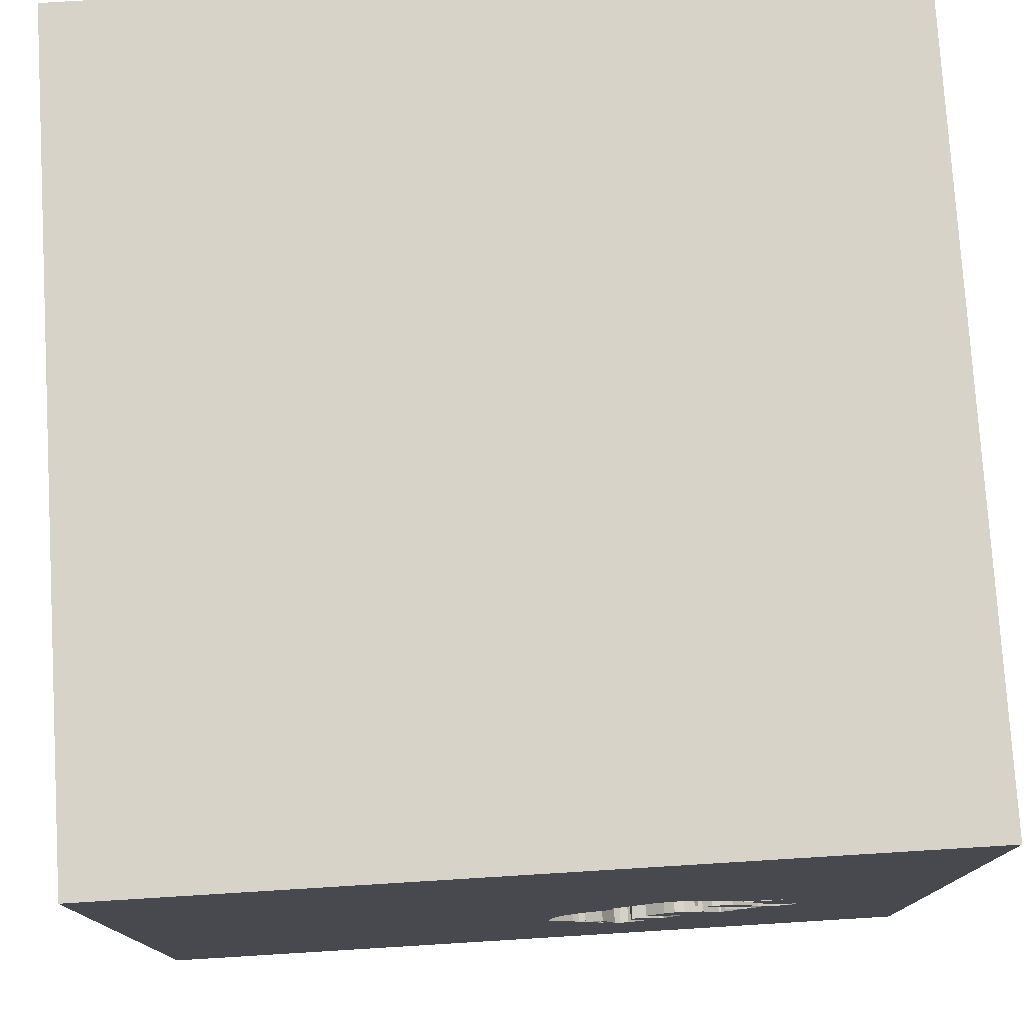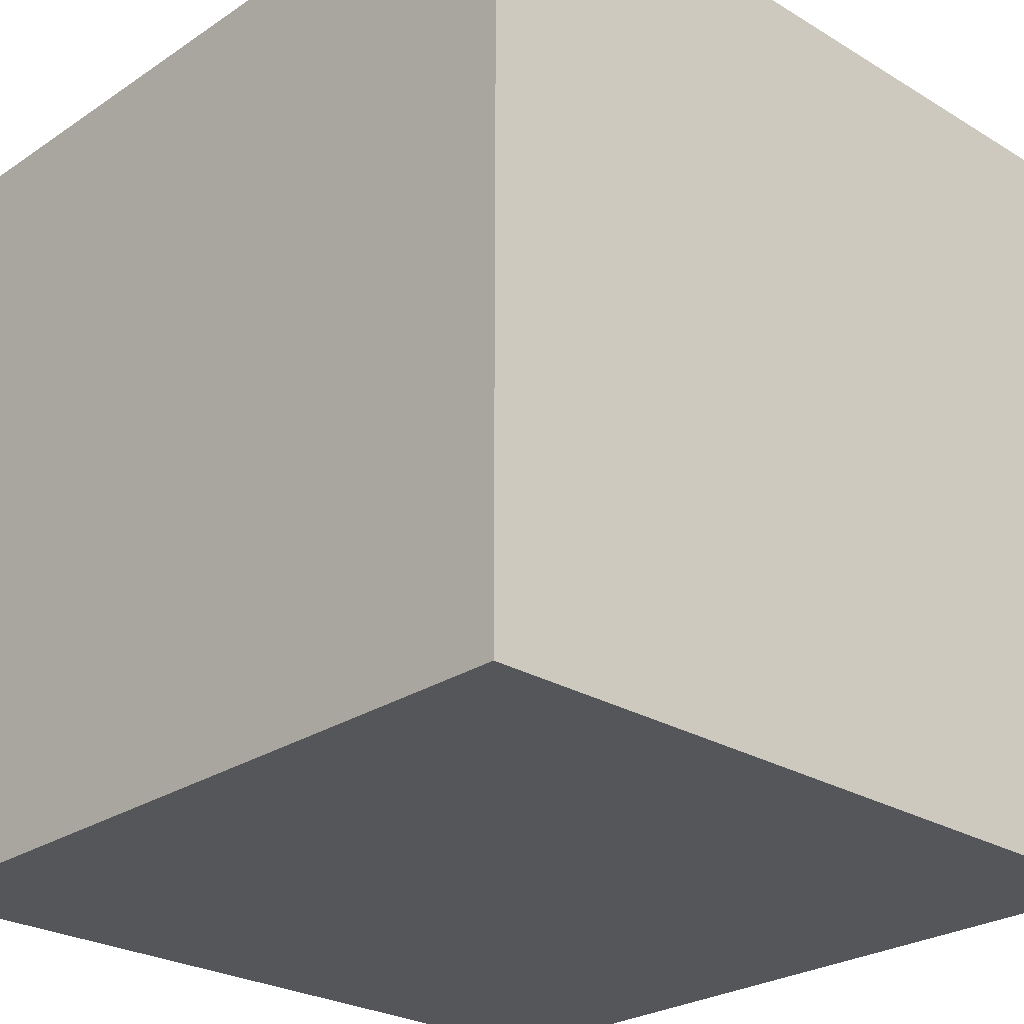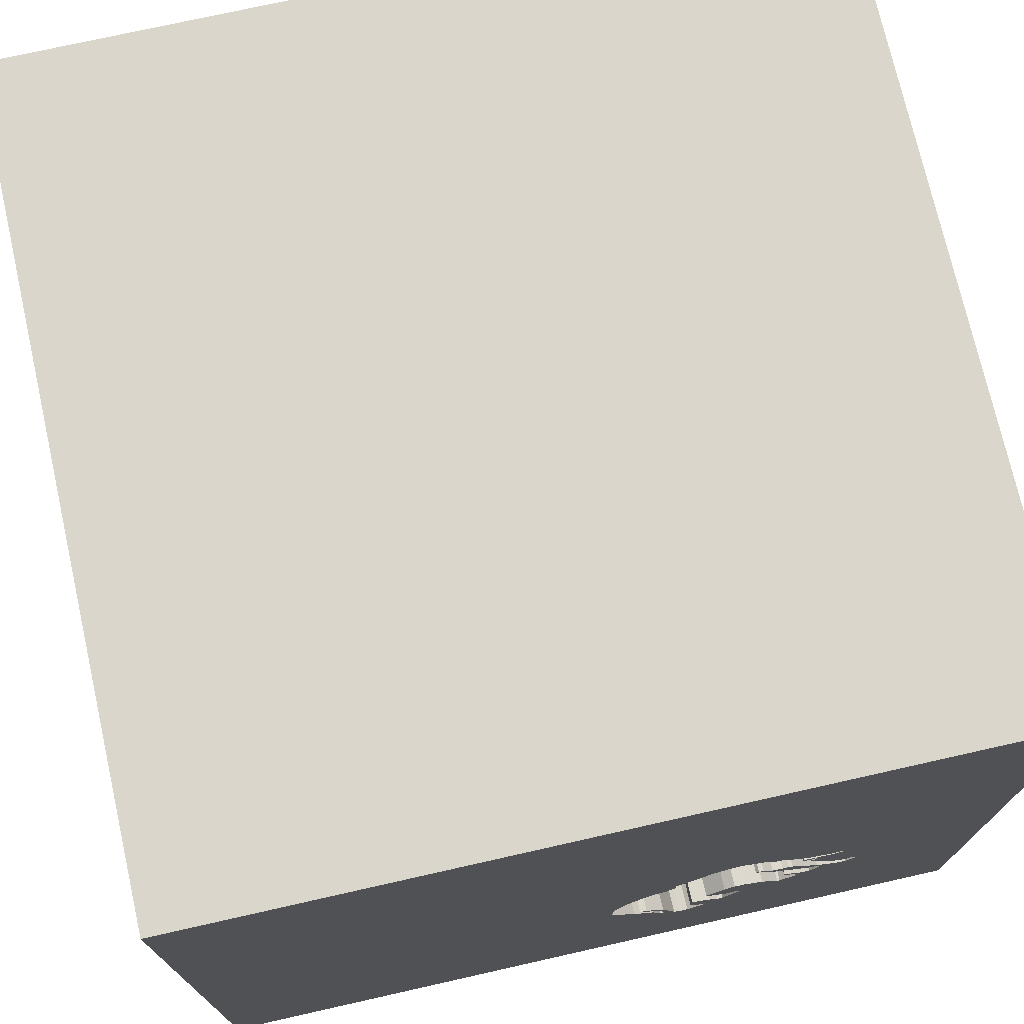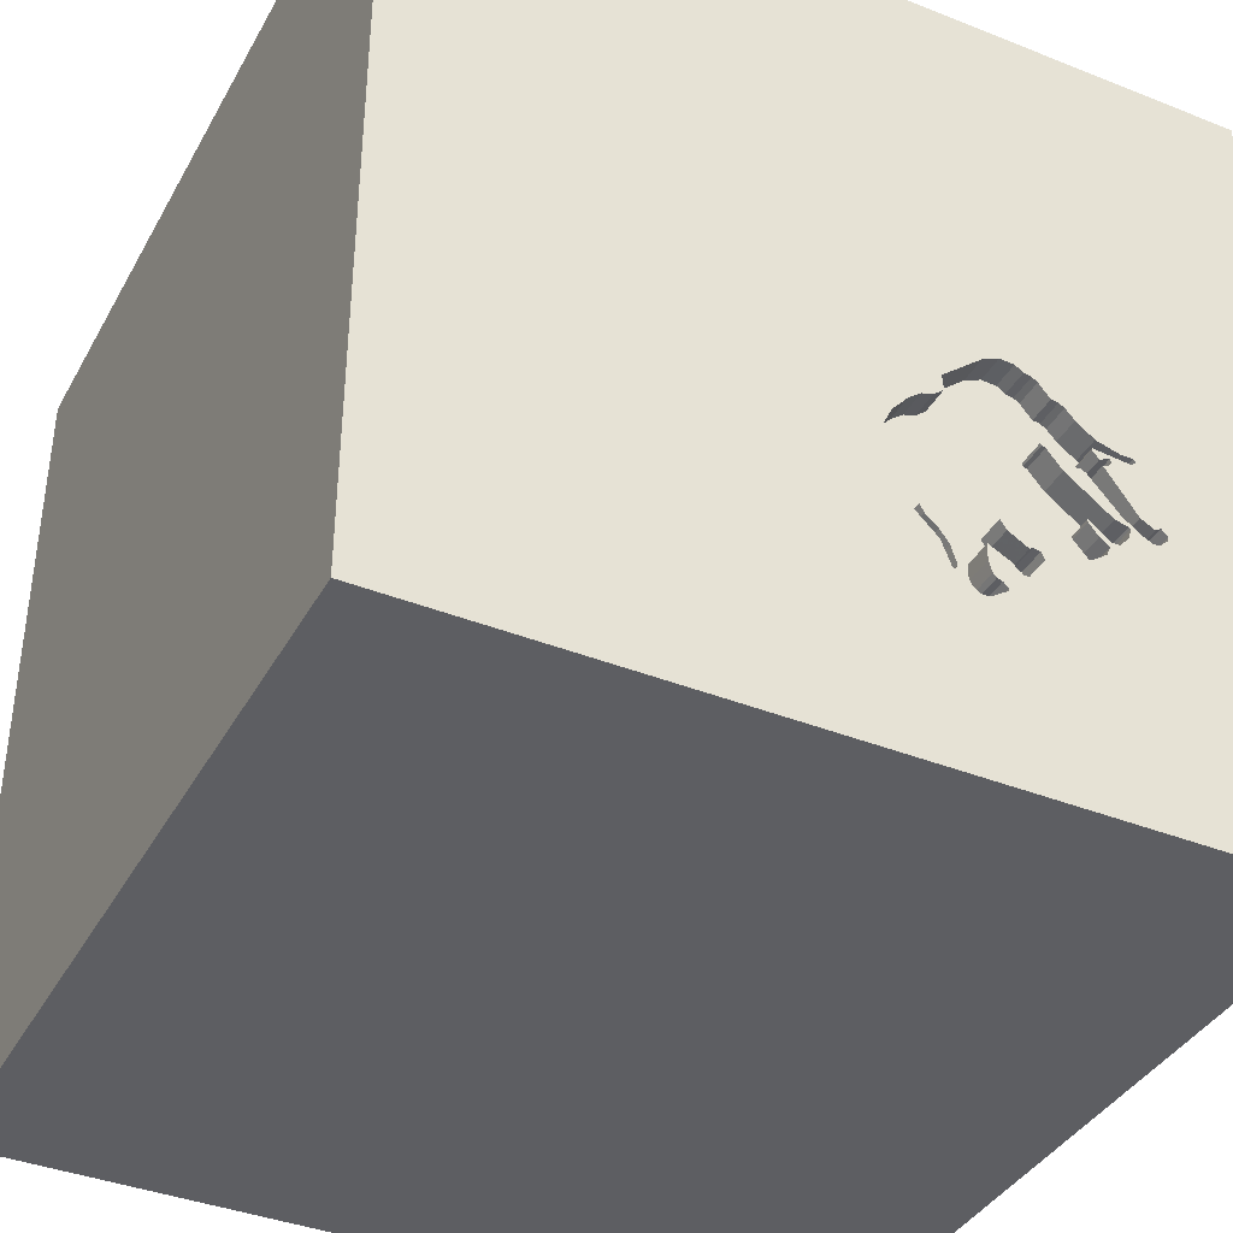
<metadata>
{"format":"obj","ext":"obj","renderer":"f3d","projection":"perspective","resolution":1024,"background":"white","views":[{"elev":77.1,"azim":176.5,"up":"+Z"},{"elev":-26.0,"azim":-43.6,"up":"+Z"},{"elev":73.8,"azim":167.3,"up":"+Z"},{"elev":-38.8,"azim":153.5,"up":"+Z"}]}
</metadata>
<code>
o elephant_125
v -0.3179 1.5 -0.8597
v -0.4226 1.5 0.01804
v -0.4226 1.4 0.01804
v -0.6086 1.5 0.004362
v -0.4969 1.5 -0.5202
v -0.5348 1.5 -0.4984
v -0.5979 1.5 -0.2434
v -0.9688 1.5 -0.4759
v -0.9688 1.4 -0.4759
v -0.4189 1.5 -0.8076
v -0.08305 1.5 -0.3485
v -0.6098 1.5 -0.5211
v -0.2446 1.5 -0.1922
v -0.2446 1.4 -0.1922
v -0.8148 1.5 -0.2338
v -0.3768 1.5 -0.7481
v -0.3768 1.4 -0.7481
v -0.2447 1.5 -0.7762
v -0.7253 1.5 -0.09718
v -0.7275 1.5 -0.4805
v -0.8214 1.5 -0.4341
v -0.5859 -0.1823 1.5
v -1.029 -1.5 -0.05208
v -0.9475 1.5 -0.4785
v -0.9364 1.5 -0.408
v -0.4397 1.5 -0.598
v -0.9006 1.5 -0.1954
v -0.2772 1.5 -0.8019
v -0.2772 1.4 -0.8019
v -0.3179 1.4 -0.8597
v -0.7602 1.5 -0.5212
v -0.7271 1.5 -0.4692
v -0.9475 1.4 -0.4785
v -0.7717 1.5 -0.1911
v -0.7717 1.4 -0.1911
v -0.3726 1.5 -0.8769
v -0.3726 1.4 -0.8769
v -0.4353 1.5 -0.8352
v -0.1585 1.5 -0.2411
v -0.1585 1.4 -0.2411
v -0.2681 1.5 -0.7714
v 1.5 -1.5 1.5
v 0.5208 0.2344 1.5
v 1.5 1.5 1.5
v 0.1823 -0.4818 1.5
v 0.4557 -1.5 0.2083
v 0.1562 -1.5 -0.4427
v 1.5 -1.5 -1.5
v 1.5 1.5 -1.5
v -0.2785 1.5 -0.1038
v -0.2954 -0.2897 -1.5
v -0.04962 1.4 -0.5154
v -0.04962 1.5 -0.5154
v -0.8645 1.5 -0.484
v -0.8645 1.4 -0.484
v -0.6104 1.5 -0.248
v -0.6104 1.4 -0.248
v -0.2595 1.5 -0.8162
v -0.2595 1.4 -0.8162
v -0.981 1.5 -0.4077
v -0.981 1.4 -0.4077
v -0.871 1.5 -0.1695
v -0.871 1.4 -0.1695
v -0.2582 1.5 -0.7385
v -0.2582 1.4 -0.7384
v -0.605 1.5 -0.2232
v -0.605 1.4 -0.2232
v -0.1562 0.4427 1.5
v 0 -0 1.5
v -0.1823 1.068 1.5
v -0.07812 -1.5 0.4167
v -0.1012 1.5 -0.5853
v -0.9147 1.5 -0.1694
v -0.8309 1.5 -0.5257
v -0.8309 1.4 -0.5257
v -0.4 1.5 -0.8023
v -0.4 1.4 -0.8023
v -0.7415 1.5 -0.2913
v -0.7415 1.4 -0.2913
v -0.5554 1.5 -0.651
v -0.5554 1.4 -0.651
v -0.8321 1.5 -0.2009
v -0.8321 1.4 -0.2009
v -0.6631 1.5 -0.3135
v -0.4289 1.5 -0.5807
v -0.4289 1.4 -0.5807
v -0.7602 1.4 -0.5212
v 1.198 -0 1.5
v 0.9896 -1.5 0.01302
v -0.5348 1.4 -0.4984
v -0.4363 1.5 -0.8256
v -0.4363 1.4 -0.8256
v -0.8038 1.5 -0.2382
v -0.8038 1.4 -0.2382
v -1.001 1.5 -0.4439
v -0.5064 1.5 -0.7605
v -0.5064 1.4 -0.7605
v -0.2262 1.5 -0.6913
v -0.9198 1.5 -0.4658
v -0.6467 1.5 -0.5397
v -0.6631 1.4 -0.3135
v -0.2298 1.5 -0.6723
v -0.7448 1.5 -0.502
v -0.5891 1.5 0.01779
v -0.5891 1.4 0.01779
v -0.4872 1.5 -0.7584
v -0.2691 1.5 -0.8172
v -0.2691 1.4 -0.8172
v -0.596 1.5 -0.2393
v -0.8494 1.5 -0.4145
v -0.9601 1.5 -0.4216
v -0.9601 1.4 -0.4216
v -0.5672 1.5 -0.6765
v -0.7742 1.5 -0.1833
v -0.7742 1.4 -0.1833
v -0.714 1.5 -0.6197
v -0.714 1.4 -0.6197
v -0.2046 1.5 -0.2041
v -0.2046 1.4 -0.2041
v -0.2262 1.4 -0.6913
v -0.9147 1.4 -0.1694
v -0.625 0.4687 1.5
v -0.4687 -1.5 0.1693
v -0.7236 1.5 -0.6207
v -0.7292 1.5 -0.284
v -0.7017 1.5 -0.2854
v -0.7357 1.5 -0.3688
v -1.5 -1.5 -1.5
v -1.5 0.5208 0.2214
v -1.5 0.1823 1.094
v -1.5 0.4167 -0.4687
v -1.5 0.02604 -1.094
v -1.5 -0.1693 0.4687
v -1.5 0 0
v -1.5 0 -0.4687
v -1.5 1.5 -1.5
v -1.5 1.5 1.5
v -1.5 1.198 0
v -1.5 -0.625 0.1562
v -1.5 -0.4687 -0.4167
v -1.5 -1.5 1.5
v -1.5 1.5 0.1302
v -0.8729 1.5 -0.451
v -0.3886 1.5 -0.7881
v -0.5336 1.5 0.04319
v -0.5336 1.4 0.04319
v -0.6235 1.5 -0.2316
v -0.6235 1.4 -0.2316
v -0.2822 1.5 -0.1591
v -0.2822 1.4 -0.1591
v -0.452 1.5 -0.7255
v -0.06311 1.5 -0.3908
v -0.06311 1.4 -0.3908
v -0.3802 1.5 -0.687
v -0.3802 1.4 -0.687
v -0.5731 1.5 -0.5026
v -0.5731 1.4 -0.5026
v 0.625 -1.5 -0.4167
v -0.5178 1.5 -0.655
v -0.5178 1.4 -0.655
v -0.4496 1.5 -0.6137
v -0.5613 1.5 -0.6638
v -0.8032 1.5 -0.5275
v -0.4496 1.4 -0.6137
v -0.1469 1.5 -0.6472
v -0.1951 1.5 -0.6346
v -0.8214 1.4 -0.4341
v -0.1835 1.5 -0.6528
v -0.1835 1.4 -0.6528
v -0.5621 1.5 0.02233
v -0.5621 1.4 0.02233
v -0.103 1.5 -0.3062
v -1.001 1.4 -0.4439
v -0.7271 1.4 -0.4692
v 1.5 -0.2047 -0.05615
v -0.1469 1.4 -0.6472
v -0.3886 1.4 -0.7881
v -0.9919 1.5 -0.4194
v -1.172 1.5 -0.8008
v -1.25 1.5 -0.3125
v -0.7248 1.5 -0.2814
v -0.7248 1.4 -0.2814
v -0.8729 1.4 -0.451
v -0.6936 1.5 -0.06142
v -0.6936 1.4 -0.06142
v -0.8494 1.4 -0.4145
v -0.834 1.5 -0.207
v -0.9114 1.5 -0.3937
v -0.7253 1.4 -0.09718
v -0.7017 1.4 -0.2854
v -0.6623 1.5 -0.2762
v -0.6623 1.4 -0.2762
v -0.227 1.5 -0.7286
v -0.5287 1.5 -0.7297
v -0.4872 1.4 -0.7584
v -0.7275 1.4 -0.4805
v -0.594 1.5 -0.2349
v -0.594 1.4 -0.2349
v -0.7945 1.5 -0.2194
v -0.7945 1.4 -0.2194
v -0.4821 1.5 0.04553
v -0.2714 1.5 -0.7292
v -0.8032 1.4 -0.5275
v -0.5672 1.4 -0.6765
v -0.9114 1.4 -0.3937
v -0.6467 1.4 -0.5397
v -0.6088 1.5 -0.2249
v -0.103 1.4 -0.3062
v -0.2785 1.4 -0.1038
v -0.7879 1.5 -0.146
v -0.7879 1.4 -0.146
v -0.8672 1.5 -0.4439
v -0.8672 1.4 -0.4439
v -0.6741 1.5 -0.04799
v -0.1951 1.4 -0.6346
v -0.2645 1.5 -0.71
v -0.2645 1.4 -0.71
v -0.7236 1.4 -0.6207
v -0.6485 1.5 -0.04522
v -0.6485 1.4 -0.04522
v -0.5299 1.5 -0.6482
v -0.5299 1.4 -0.6482
v -0.793 1.5 -0.5474
v -0.793 1.4 -0.5474
v -0.7799 1.5 -0.5783
v -0.7799 1.4 -0.5783
v -0.5539 1.5 -0.5005
v -0.452 1.4 -0.7255
v -0.4969 1.4 -0.5202
v -0.9006 1.4 -0.1954
v -0.6741 1.4 -0.04799
v -0.3417 1.5 -0.8784
v -0.4189 1.4 -0.8076
v -0.9198 1.4 -0.4658
v -1.003 1.5 -0.4311
v -1.003 1.4 -0.4311
v -0.5979 1.4 -0.2434
v -0.8258 1.5 -0.2293
v -0.8258 1.4 -0.2293
v -0.8564 1.5 -0.3142
v -0.2822 1.5 -0.7595
v -0.4821 1.4 0.04553
v -0.6086 1.4 0.004362
v -0.8357 1.5 -0.2126
v -0.8357 1.4 -0.2126
v -0.227 1.4 -0.7286
v -0.1688 1.5 -0.6237
v -0.1688 1.4 -0.6237
v -0.3417 1.4 -0.8784
v -0.4353 1.4 -0.8352
v -0.9261 1.5 -0.1836
v -0.9261 1.4 -0.1836
f 137 130 141
f 133 139 141
f 141 128 23
f 23 123 141
f 123 71 141
f 130 133 141
f 42 45 141
f 45 22 141
f 22 137 141
f 139 128 141
f 130 129 133
f 133 134 139
f 139 140 128
f 71 42 141
f 22 122 137
f 137 129 130
f 23 128 123
f 45 69 22
f 134 140 139
f 71 46 42
f 69 122 22
f 69 68 122
f 129 134 133
f 123 47 71
f 134 135 140
f 128 47 123
f 47 46 71
f 45 43 69
f 68 70 122
f 135 128 140
f 42 43 45
f 70 137 122
f 134 131 135
f 89 42 46
f 69 43 68
f 129 131 134
f 137 138 129
f 135 132 128
f 42 88 43
f 128 48 47
f 47 158 46
f 129 136 131
f 68 44 70
f 138 136 129
f 131 132 135
f 88 44 43
f 43 44 68
f 70 44 137
f 158 89 46
f 175 42 48
f 142 138 137
f 47 48 158
f 131 136 132
f 51 48 128
f 89 48 42
f 158 48 89
f 50 137 44
f 137 50 2
f 145 170 104
f 104 4 137
f 137 145 104
f 201 145 137
f 137 2 201
f 4 219 214
f 137 4 214
f 184 19 137
f 137 214 184
f 142 136 138
f 136 128 132
f 42 44 88
f 49 39 50
f 118 13 50
f 39 118 50
f 19 210 62
f 137 19 62
f 180 142 137
f 44 42 175
f 39 49 172
f 149 50 13
f 93 240 25
f 15 93 25
f 137 62 73
f 238 15 25
f 137 73 251
f 244 238 25
f 25 137 251
f 25 251 27
f 27 187 244
f 25 27 244
f 25 180 137
f 188 25 240
f 27 114 34
f 82 187 27
f 34 199 82
f 27 34 82
f 25 111 60
f 8 24 179
f 180 25 60
f 8 179 180
f 60 178 235
f 95 8 180
f 180 60 235
f 180 235 95
f 179 142 180
f 49 50 44
f 11 172 49
f 152 11 49
f 49 53 152
f 54 74 179
f 179 24 99
f 143 54 179
f 212 143 179
f 179 99 110
f 212 179 110
f 110 21 212
f 179 136 142
f 179 74 163
f 163 31 223
f 163 223 225
f 225 124 179
f 179 163 225
f 127 21 110
f 78 126 127
f 110 78 127
f 49 72 53
f 116 100 113
f 113 194 124
f 124 116 113
f 103 31 163
f 163 32 103
f 127 126 84
f 51 128 136
f 165 72 49
f 194 136 124
f 80 162 113
f 5 159 221
f 80 113 100
f 221 80 100
f 100 12 5
f 100 5 221
f 136 179 124
f 32 20 103
f 125 126 78
f 165 49 193
f 36 232 136
f 136 194 96
f 136 96 106
f 38 36 136
f 38 136 106
f 106 91 38
f 6 5 12
f 12 156 227
f 12 227 6
f 5 26 161
f 161 159 5
f 126 125 181
f 191 147 207
f 84 126 191
f 109 7 56
f 56 84 191
f 109 56 191
f 191 207 109
f 18 193 49
f 144 76 10
f 10 91 106
f 106 151 16
f 144 10 106
f 106 16 144
f 5 85 26
f 197 109 207
f 207 66 197
f 49 232 1
f 58 18 49
f 241 41 28
f 1 241 28
f 107 58 49
f 107 49 1
f 1 28 107
f 49 136 232
f 151 154 16
f 241 202 64
f 64 41 241
f 98 64 202
f 202 216 102
f 102 166 168
f 202 102 168
f 202 168 98
f 166 247 168
f 136 49 51
f 49 44 175
f 49 48 51
f 49 175 48
f 169 248 176
f 168 247 248
f 248 169 168
f 176 246 169
f 248 52 176
f 247 166 248
f 165 193 246
f 246 176 165
f 246 120 169
f 153 52 248
f 176 52 72
f 72 165 176
f 98 168 169
f 169 120 98
f 215 248 166
f 193 18 246
f 120 246 65
f 152 53 52
f 52 153 152
f 248 215 153
f 53 72 52
f 166 102 215
f 59 246 18
f 18 58 59
f 120 65 98
f 65 246 59
f 215 208 153
f 102 216 217
f 217 215 102
f 64 98 65
f 29 65 59
f 11 152 153
f 153 208 11
f 86 208 215
f 217 155 215
f 217 216 202
f 241 1 217
f 217 202 241
f 58 107 108
f 108 59 58
f 41 64 65
f 65 29 41
f 59 108 29
f 172 11 208
f 40 208 86
f 155 86 215
f 155 217 17
f 30 217 1
f 107 28 108
f 29 28 41
f 29 108 28
f 208 40 39
f 39 172 208
f 86 14 40
f 155 164 86
f 16 154 155
f 155 17 16
f 217 30 17
f 86 229 14
f 14 119 40
f 228 164 155
f 26 85 86
f 86 164 26
f 154 151 155
f 30 177 17
f 1 232 249
f 249 30 1
f 40 119 39
f 229 86 5
f 14 229 150
f 119 14 13
f 13 118 119
f 164 228 160
f 228 155 151
f 164 161 26
f 85 5 86
f 17 177 16
f 30 77 177
f 37 30 249
f 118 39 119
f 5 6 229
f 149 13 14
f 14 150 149
f 229 237 150
f 164 160 161
f 160 228 97
f 151 106 228
f 144 16 177
f 30 37 77
f 177 77 144
f 232 36 37
f 37 249 232
f 90 229 6
f 237 229 90
f 237 198 150
f 159 161 160
f 204 160 97
f 228 195 97
f 195 228 106
f 77 37 250
f 76 144 77
f 6 227 90
f 150 209 50
f 50 149 150
f 90 101 237
f 198 237 109
f 109 197 198
f 150 198 3
f 160 222 159
f 204 222 160
f 204 97 194
f 194 113 204
f 106 96 97
f 97 195 106
f 233 77 250
f 36 38 250
f 250 37 36
f 10 76 77
f 77 233 10
f 227 156 157
f 157 90 227
f 150 3 209
f 101 90 157
f 57 237 101
f 7 109 237
f 67 3 198
f 221 159 222
f 204 81 222
f 97 96 194
f 113 162 204
f 233 250 92
f 157 156 12
f 209 3 2
f 2 50 209
f 174 101 157
f 237 57 7
f 84 56 57
f 57 101 84
f 197 66 67
f 67 198 197
f 67 171 3
f 222 81 221
f 162 80 81
f 81 204 162
f 91 10 233
f 233 92 91
f 38 91 92
f 92 250 38
f 12 100 206
f 206 157 12
f 167 101 174
f 157 206 174
f 56 7 57
f 67 66 207
f 67 220 171
f 171 242 3
f 80 221 81
f 100 116 206
f 3 242 2
f 101 167 127
f 127 84 101
f 167 174 203
f 206 196 174
f 207 147 148
f 148 67 207
f 67 185 220
f 171 220 243
f 242 171 146
f 117 206 116
f 201 2 242
f 21 127 167
f 75 167 203
f 203 174 32
f 32 163 203
f 87 196 206
f 20 32 174
f 174 196 20
f 148 189 67
f 185 67 189
f 220 185 231
f 171 243 105
f 243 220 4
f 242 146 201
f 146 171 145
f 206 117 87
f 116 124 117
f 167 213 21
f 75 55 167
f 163 74 75
f 75 203 163
f 196 87 103
f 103 20 196
f 148 35 189
f 147 191 192
f 192 148 147
f 19 184 185
f 185 189 19
f 214 219 220
f 220 231 214
f 231 185 214
f 104 170 171
f 171 105 104
f 4 104 105
f 105 243 4
f 219 4 220
f 145 201 146
f 170 145 171
f 87 117 218
f 218 117 124
f 212 21 213
f 167 55 213
f 55 75 54
f 74 54 75
f 87 31 103
f 148 192 35
f 115 189 35
f 191 126 192
f 184 214 185
f 218 226 87
f 143 212 213
f 213 183 143
f 183 213 55
f 54 143 55
f 87 224 31
f 192 190 35
f 211 189 115
f 34 114 115
f 115 35 34
f 190 192 126
f 189 211 19
f 124 225 226
f 226 218 124
f 226 224 87
f 183 55 143
f 223 31 224
f 182 35 190
f 63 211 115
f 114 27 115
f 210 19 211
f 225 223 226
f 224 226 223
f 200 35 182
f 126 181 182
f 182 190 126
f 62 210 211
f 211 63 62
f 230 63 115
f 35 200 34
f 230 115 27
f 182 79 200
f 182 181 125
f 63 230 121
f 199 34 200
f 125 78 79
f 79 182 125
f 79 94 200
f 63 121 62
f 230 252 121
f 82 199 200
f 200 83 82
f 27 251 252
f 252 230 27
f 78 110 79
f 186 94 79
f 200 94 239
f 73 62 121
f 121 252 73
f 239 83 200
f 251 73 252
f 186 79 110
f 205 94 186
f 15 238 239
f 239 94 15
f 187 82 83
f 83 245 187
f 83 239 245
f 110 99 186
f 94 205 240
f 240 93 94
f 186 234 205
f 93 15 94
f 245 244 187
f 238 244 245
f 245 239 238
f 234 186 99
f 188 240 205
f 205 234 112
f 99 24 234
f 25 188 205
f 205 112 25
f 234 33 112
f 33 234 24
f 112 111 25
f 33 9 112
f 112 61 111
f 24 8 9
f 9 33 24
f 112 9 173
f 60 111 61
f 61 112 236
f 8 95 9
f 112 173 236
f 173 9 95
f 178 60 61
f 61 236 178
f 95 235 236
f 236 173 95
f 235 178 236

</code>
